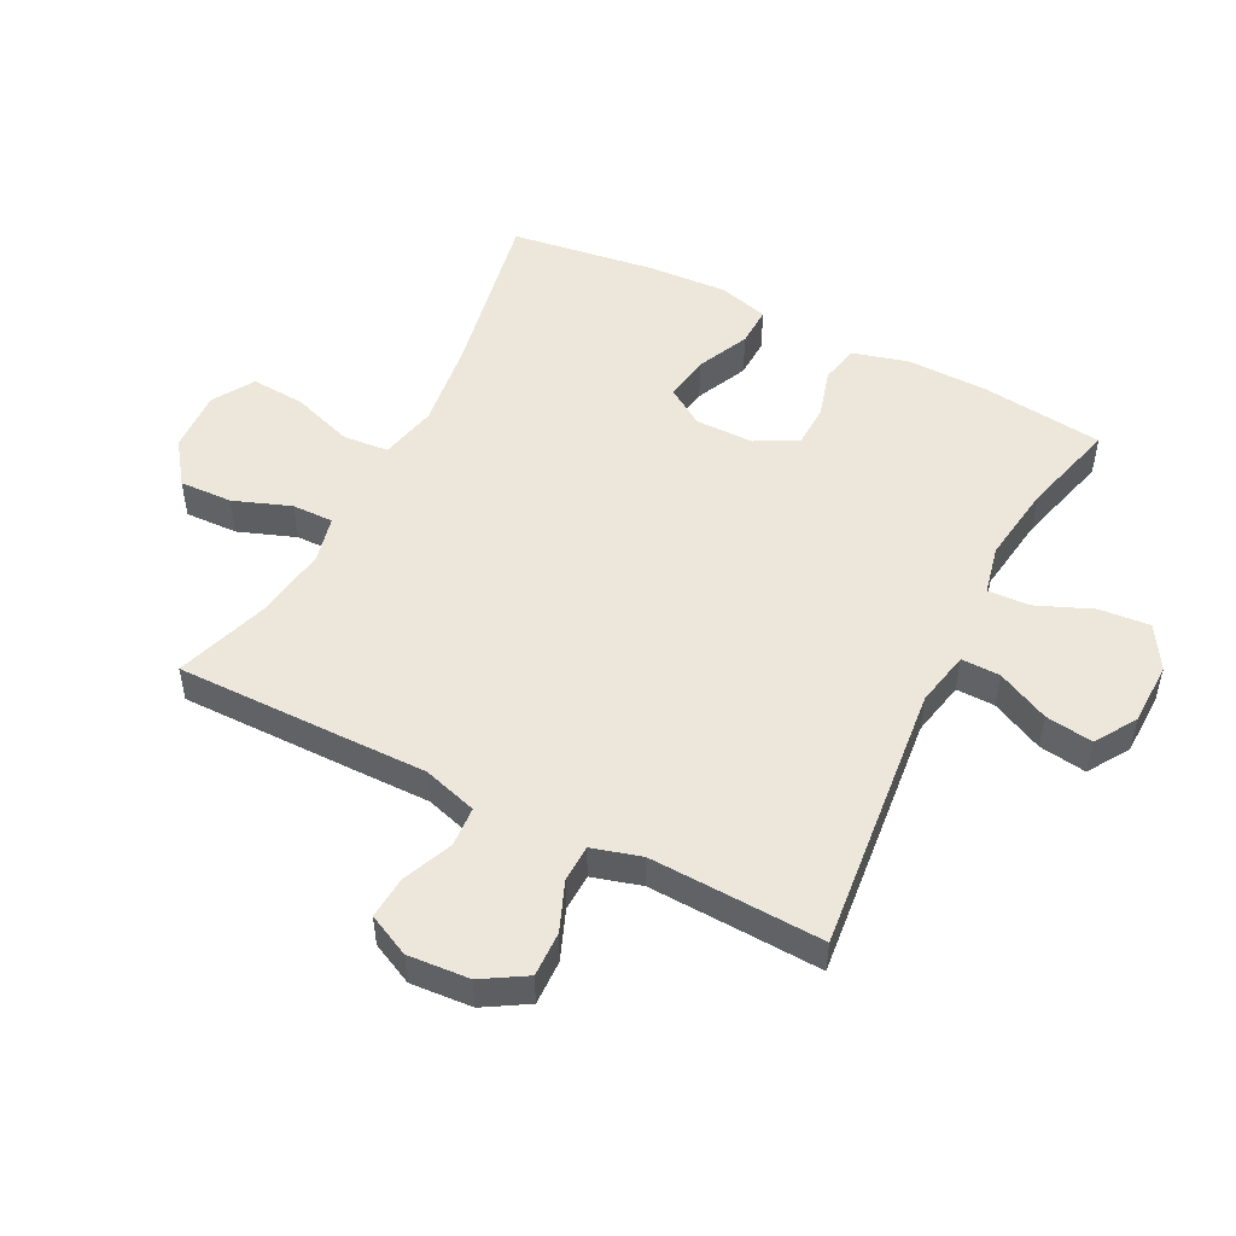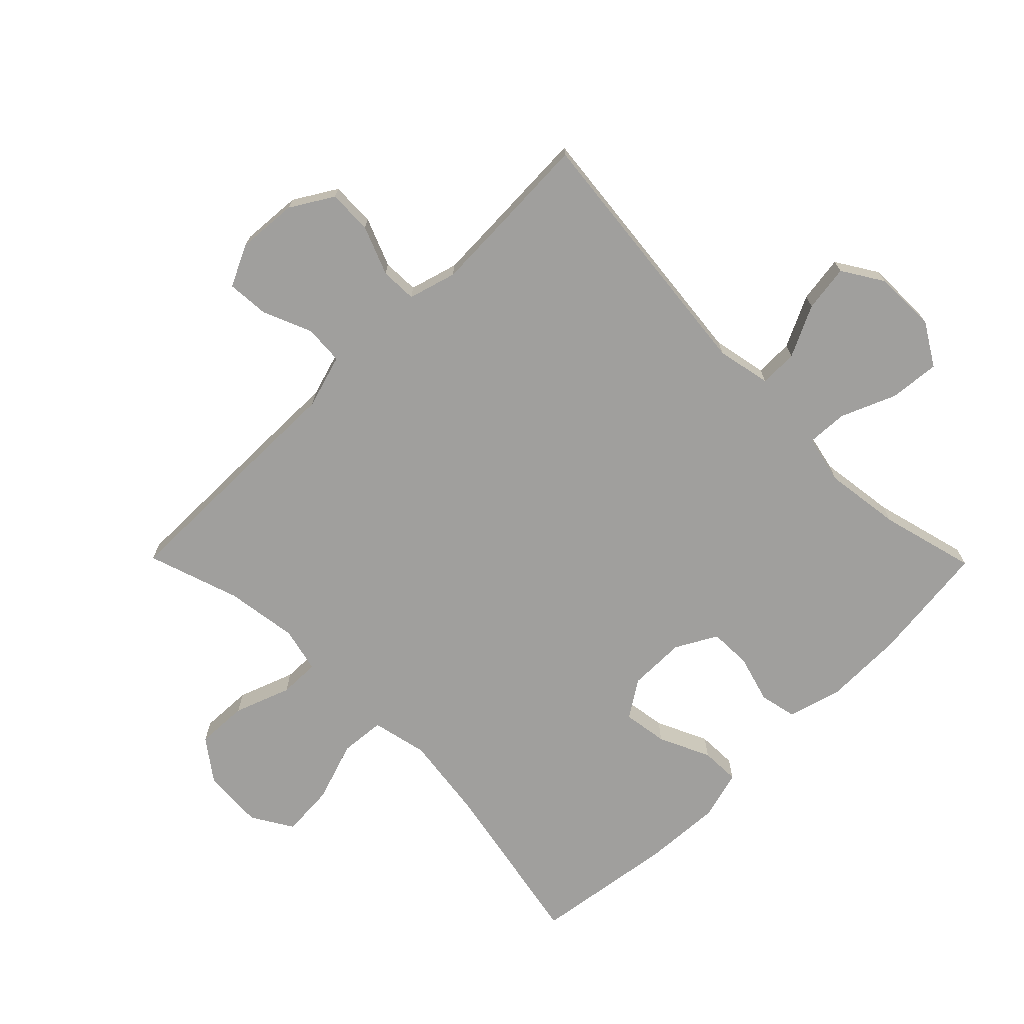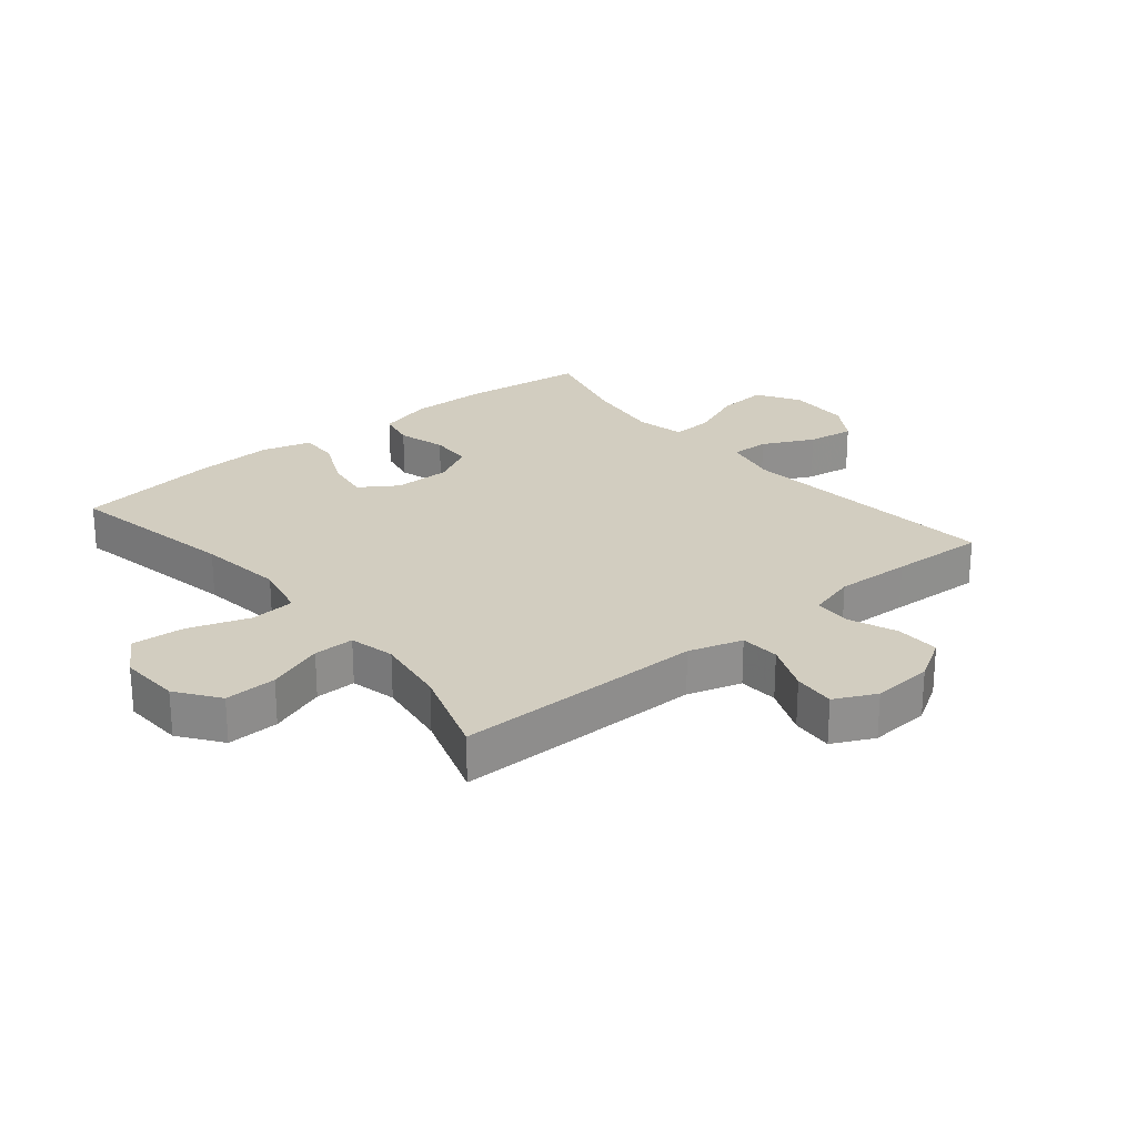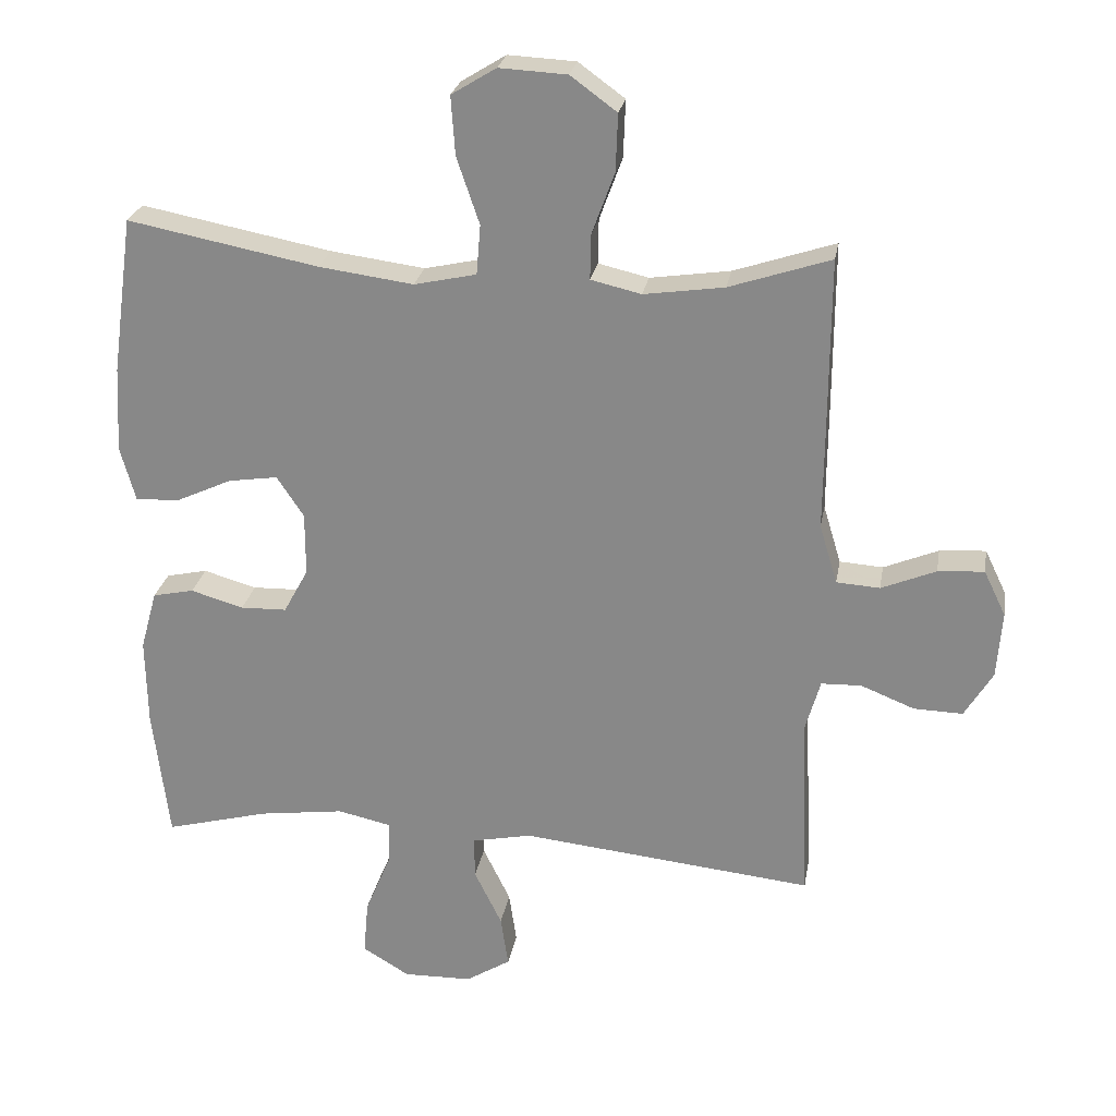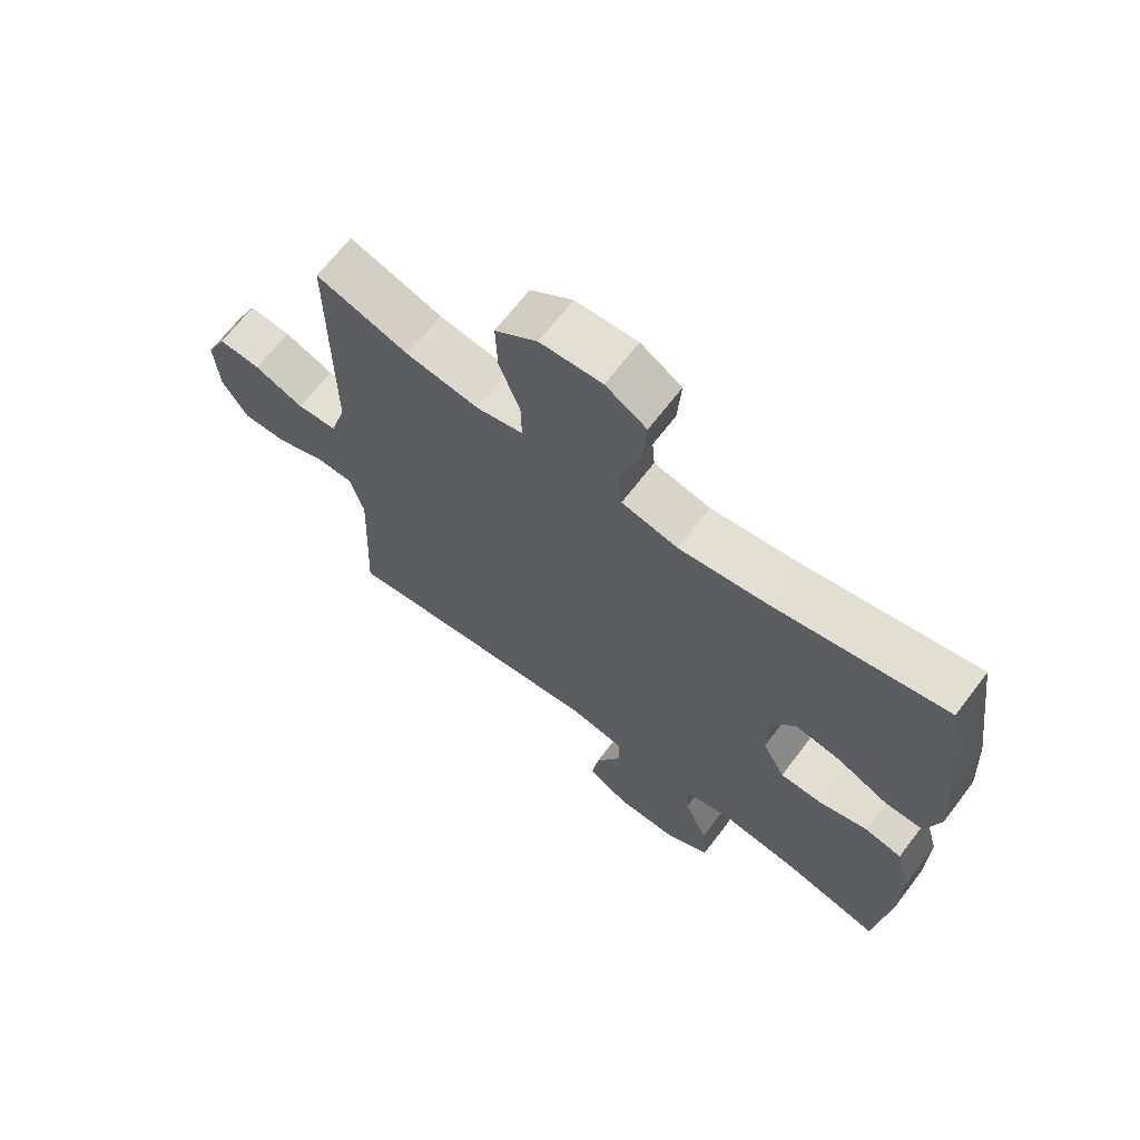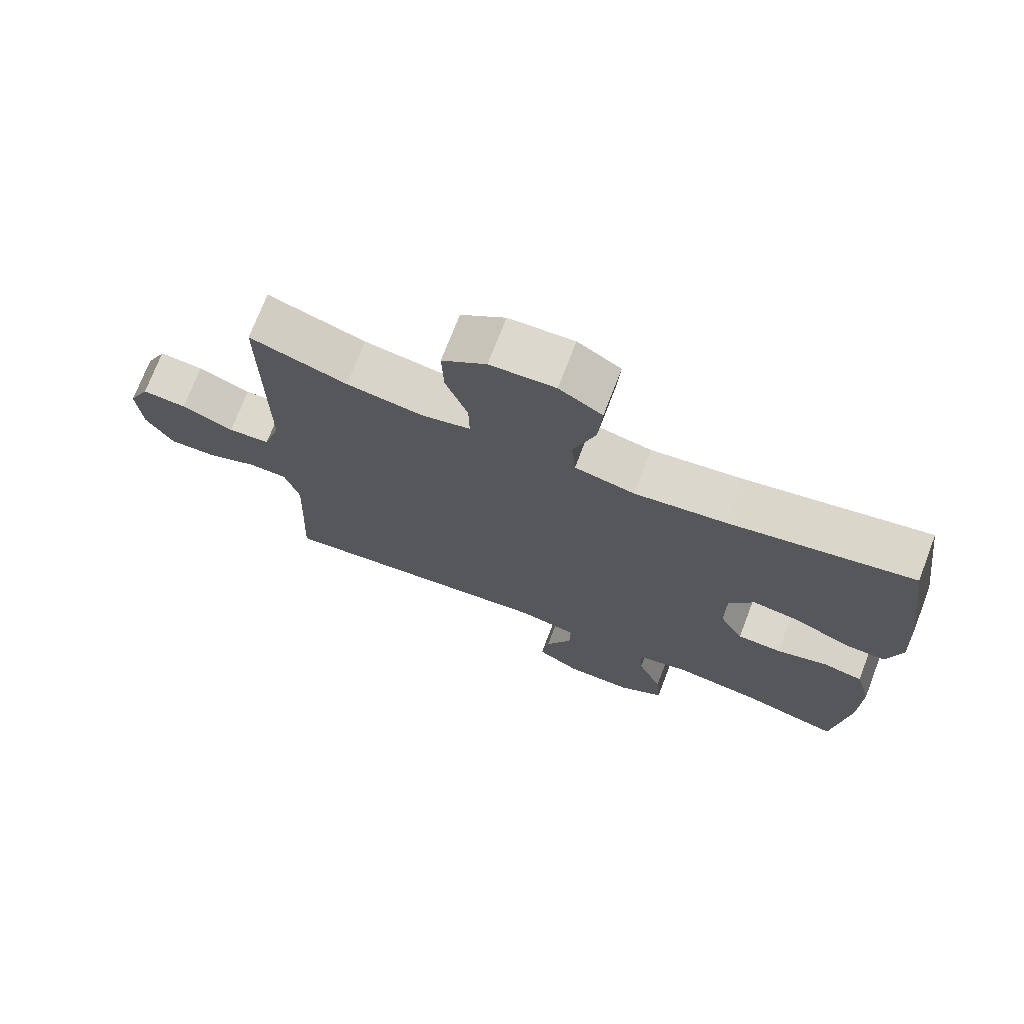
<metadata>
{"format":"obj","ext":"obj","renderer":"f3d","projection":"perspective","resolution":1024,"background":"white","views":[{"elev":50.7,"azim":116.9,"up":"+Y"},{"elev":-71.3,"azim":134.6,"up":"+Y"},{"elev":24.7,"azim":50.5,"up":"+Y"},{"elev":25.4,"azim":9.8,"up":"+Z"},{"elev":67.2,"azim":-142.7,"up":"+Z"},{"elev":72.8,"azim":-159.0,"up":"+Z"}]}
</metadata>
<code>
v -0.5 0.07 0.5
v -0.223 0.07 0.447
v -0.086 0.07 0.429
v 0.004 0.07 0.449
v 0.01 0.07 0.521
v -0.023 0.07 0.618
v -0.029 0.07 0.703
v 0.036 0.07 0.743
v 0.134 0.07 0.738
v 0.201 0.07 0.689
v 0.198 0.07 0.606
v 0.165 0.07 0.516
v 0.164 0.07 0.451
v 0.237 0.07 0.434
v 0.353 0.07 0.451
v 0.5 0.07 0.5
v 0.499 0.07 0.232
v 0.498 0.07 0.101
v 0.524 0.07 0.015
v 0.587 0.07 0.011
v 0.666 0.07 0.044
v 0.733 0.07 0.049
v 0.765 0.07 -0.017
v 0.758 0.07 -0.114
v 0.717 0.07 -0.182
v 0.646 0.07 -0.18
v 0.568 0.07 -0.149
v 0.51 0.07 -0.151
v 0.488 0.07 -0.228
v 0.493 0.07 -0.348
v 0.5 0.07 -0.5
v 0.074 0.07 -0.456
v -0.013 0.07 -0.474
v -0.012 0.07 -0.535
v 0.028 0.07 -0.617
v 0.039 0.07 -0.692
v -0.026 0.07 -0.733
v -0.126 0.07 -0.735
v -0.194 0.07 -0.694
v -0.187 0.07 -0.614
v -0.15 0.07 -0.525
v -0.147 0.07 -0.46
v -0.225 0.07 -0.443
v -0.349 0.07 -0.46
v -0.5 0.07 -0.5
v -0.523 0.07 -0.307
v -0.525 0.07 -0.179
v -0.501 0.07 -0.092
v -0.441 0.07 -0.079
v -0.364 0.07 -0.101
v -0.297 0.07 -0.099
v -0.261 0.07 -0.033
v -0.261 0.07 0.059
v -0.3 0.07 0.118
v -0.372 0.07 0.107
v -0.454 0.07 0.069
v -0.517 0.07 0.067
v -0.539 0.07 0.146
v -0.532 0.07 0.271
v -0.5 0 0.5
v -0.223 0 0.447
v -0.086 0 0.429
v 0.004 0 0.449
v 0.01 0 0.521
v -0.023 0 0.618
v -0.029 0 0.703
v 0.036 0 0.743
v 0.134 0 0.738
v 0.201 0 0.689
v 0.198 0 0.606
v 0.165 0 0.516
v 0.164 0 0.451
v 0.237 0 0.434
v 0.353 0 0.451
v 0.5 0 0.5
v 0.499 0 0.232
v 0.498 0 0.101
v 0.524 0 0.015
v 0.587 0 0.011
v 0.666 0 0.044
v 0.733 0 0.049
v 0.765 0 -0.017
v 0.758 0 -0.114
v 0.717 0 -0.182
v 0.646 0 -0.18
v 0.568 0 -0.149
v 0.51 0 -0.151
v 0.488 0 -0.228
v 0.493 0 -0.348
v 0.5 0 -0.5
v 0.074 0 -0.456
v -0.013 0 -0.474
v -0.012 0 -0.535
v 0.028 0 -0.617
v 0.039 0 -0.692
v -0.026 0 -0.733
v -0.126 0 -0.735
v -0.194 0 -0.694
v -0.187 0 -0.614
v -0.15 0 -0.525
v -0.147 0 -0.46
v -0.225 0 -0.443
v -0.349 0 -0.46
v -0.5 0 -0.5
v -0.523 0 -0.307
v -0.525 0 -0.179
v -0.501 0 -0.092
v -0.441 0 -0.079
v -0.364 0 -0.101
v -0.297 0 -0.099
v -0.261 0 -0.033
v -0.261 0 0.059
v -0.3 0 0.118
v -0.372 0 0.107
v -0.454 0 0.069
v -0.517 0 0.067
v -0.539 0 0.146
v -0.532 0 0.271
f 58 59 1 2
f 55 56 57 58
f 54 55 58 2
f 53 54 2 3
f 52 53 3 4
f 51 52 4
f 47 48 49 50
f 47 50 51
f 44 45 46 47
f 43 44 47 51
f 42 43 51 4
f 38 39 40 41
f 38 41 42 4
f 34 35 36 37
f 33 34 37 38
f 30 31 32
f 29 30 32 33
f 28 29 33
f 24 25 26 27
f 24 27 28
f 23 24 28
f 20 21 22 23
f 19 20 23 28
f 18 19 28 33
f 15 16 17 18
f 14 15 18 33
f 9 10 11 12
f 9 12 13
f 8 9 13
f 5 6 7 8
f 4 5 8 13
f 14 33 38
f 4 13 14 38
f 61 60 118 117
f 117 116 115 114
f 61 117 114 113
f 62 61 113 112
f 63 62 112 111
f 63 111 110
f 109 108 107 106
f 110 109 106
f 106 105 104 103
f 110 106 103 102
f 63 110 102 101
f 100 99 98 97
f 63 101 100 97
f 96 95 94 93
f 97 96 93 92
f 91 90 89
f 92 91 89 88
f 92 88 87
f 86 85 84 83
f 87 86 83
f 87 83 82
f 82 81 80 79
f 87 82 79 78
f 92 87 78 77
f 77 76 75 74
f 92 77 74 73
f 71 70 69 68
f 72 71 68
f 72 68 67
f 67 66 65 64
f 72 67 64 63
f 97 92 73
f 97 73 72 63
f 1 60 61 2
f 2 61 62 3
f 3 62 63 4
f 4 63 64 5
f 5 64 65 6
f 6 65 66 7
f 7 66 67 8
f 8 67 68 9
f 9 68 69 10
f 10 69 70 11
f 11 70 71 12
f 12 71 72 13
f 13 72 73 14
f 14 73 74 15
f 15 74 75 16
f 16 75 76 17
f 17 76 77 18
f 18 77 78 19
f 19 78 79 20
f 20 79 80 21
f 21 80 81 22
f 22 81 82 23
f 23 82 83 24
f 24 83 84 25
f 25 84 85 26
f 26 85 86 27
f 27 86 87 28
f 28 87 88 29
f 29 88 89 30
f 30 89 90 31
f 31 90 91 32
f 32 91 92 33
f 33 92 93 34
f 34 93 94 35
f 35 94 95 36
f 36 95 96 37
f 37 96 97 38
f 38 97 98 39
f 39 98 99 40
f 40 99 100 41
f 41 100 101 42
f 42 101 102 43
f 43 102 103 44
f 44 103 104 45
f 45 104 105 46
f 46 105 106 47
f 47 106 107 48
f 48 107 108 49
f 49 108 109 50
f 50 109 110 51
f 51 110 111 52
f 52 111 112 53
f 53 112 113 54
f 54 113 114 55
f 55 114 115 56
f 56 115 116 57
f 57 116 117 58
f 58 117 118 59
f 59 118 60 1

</code>
